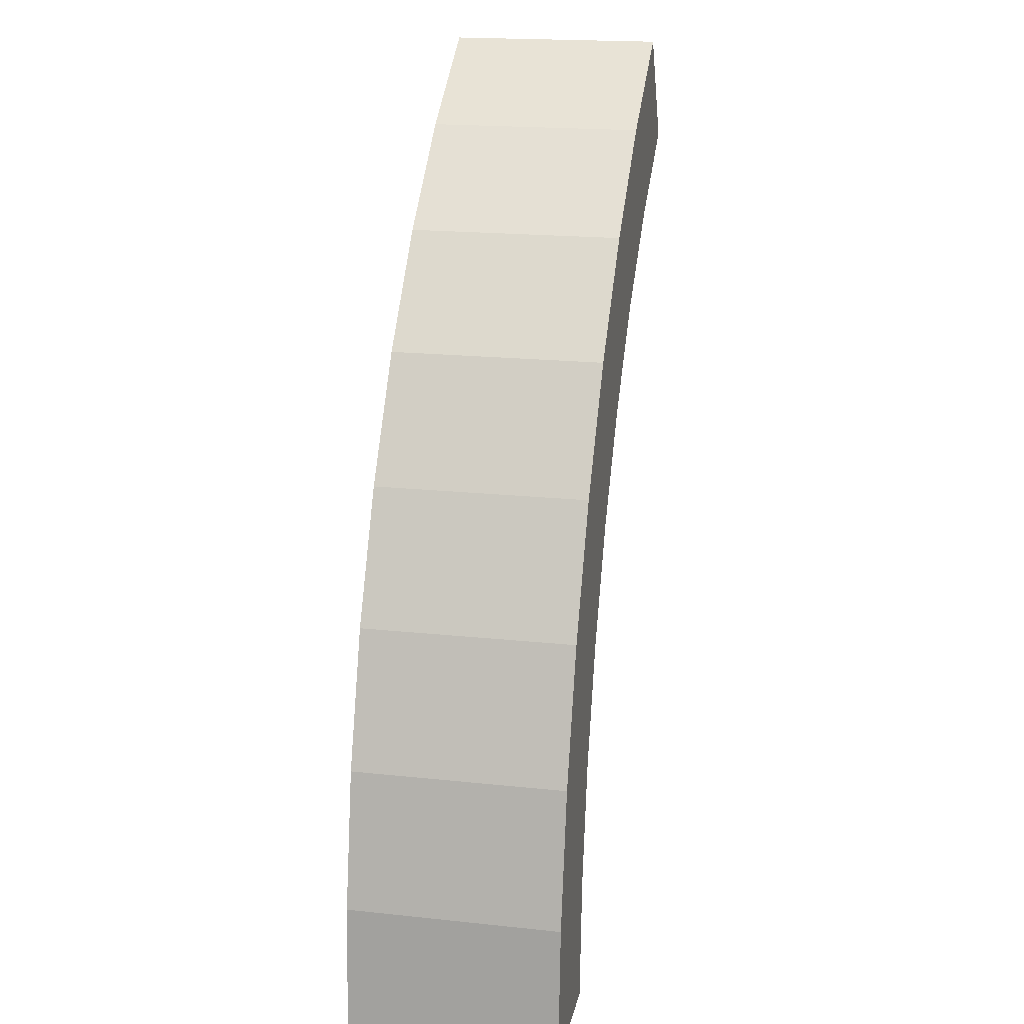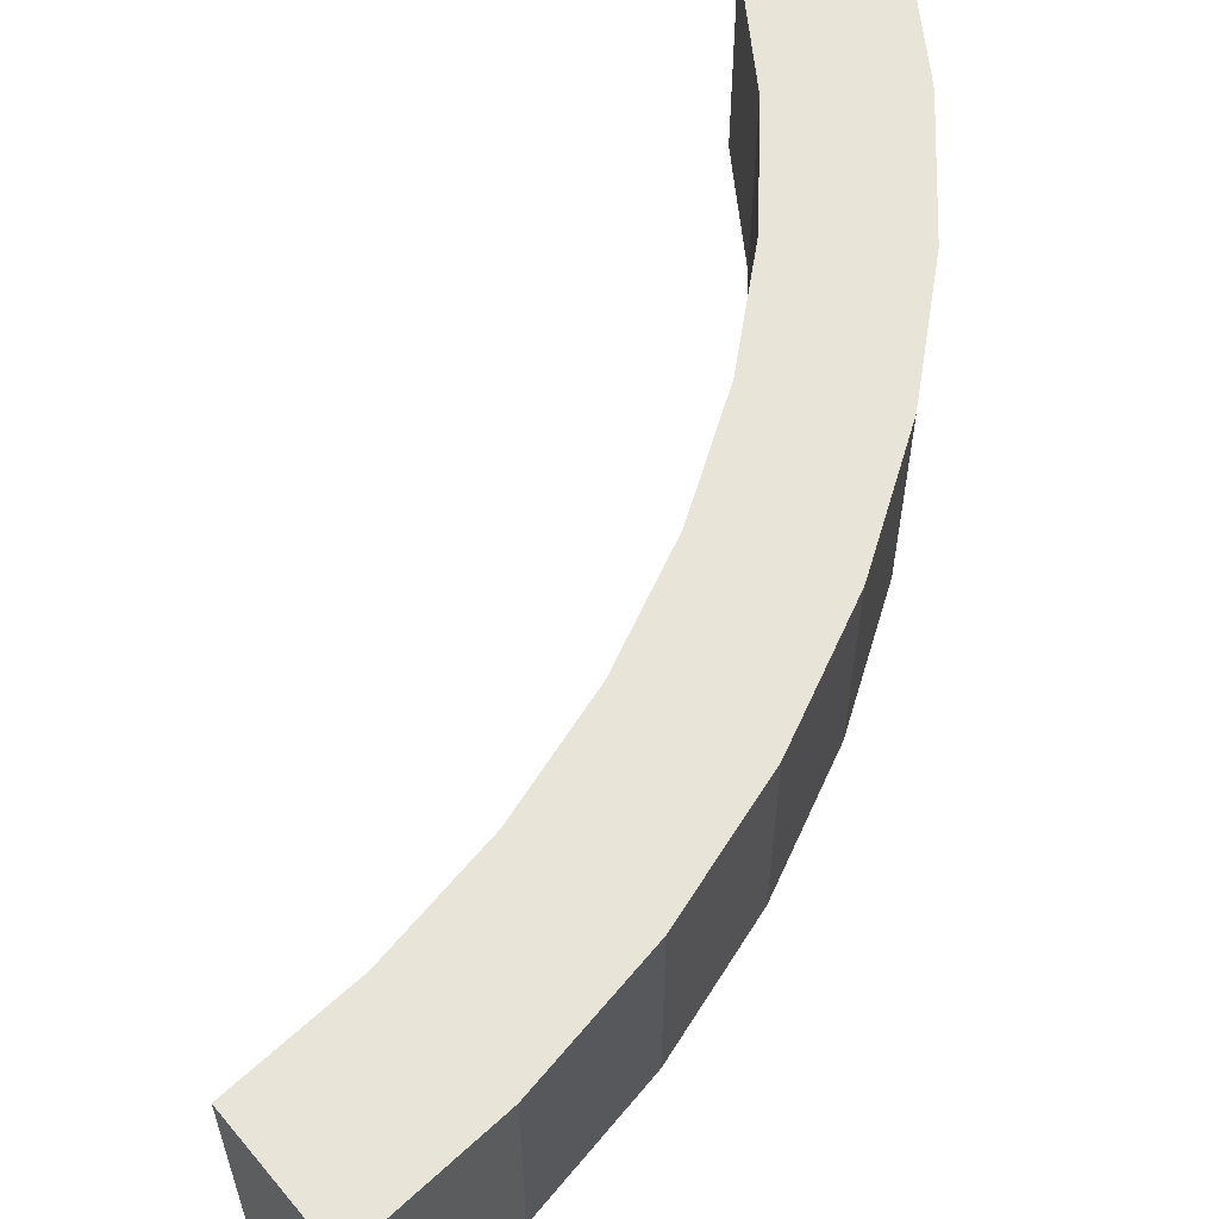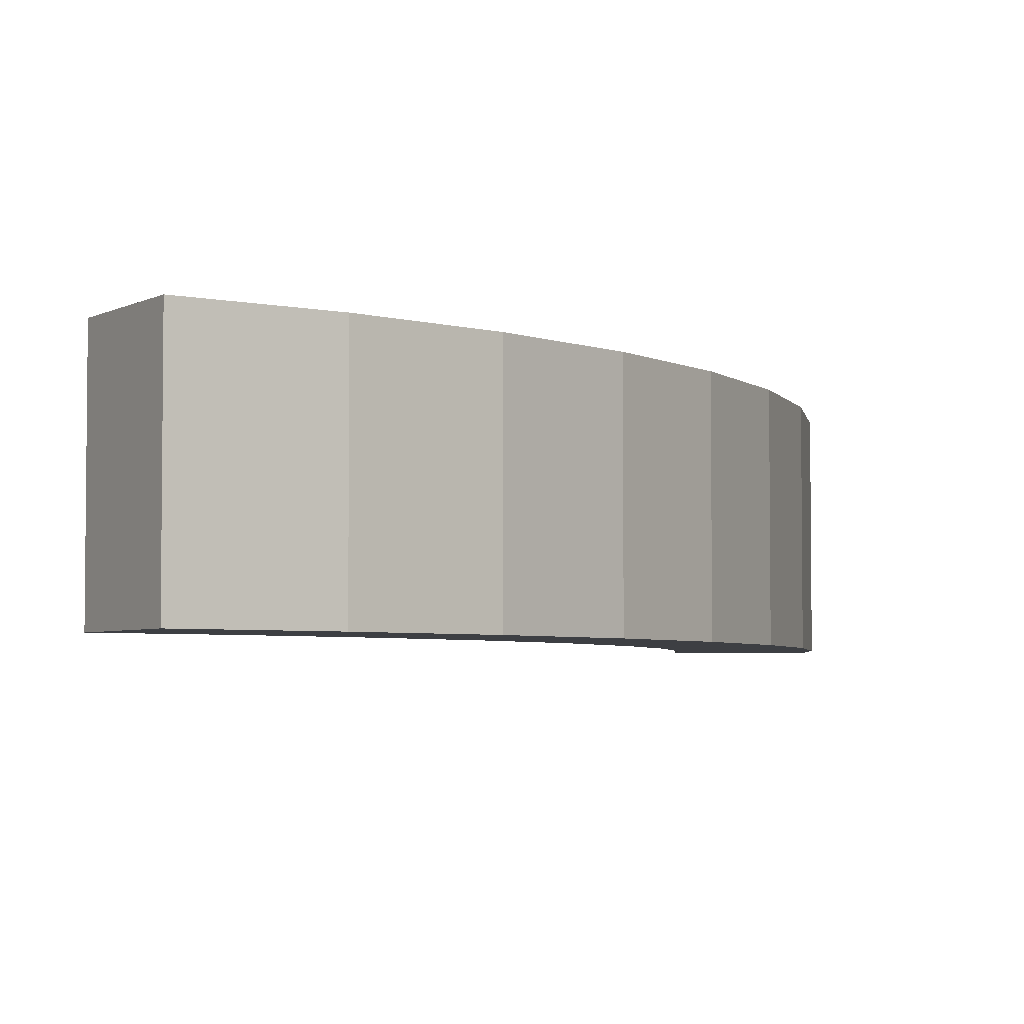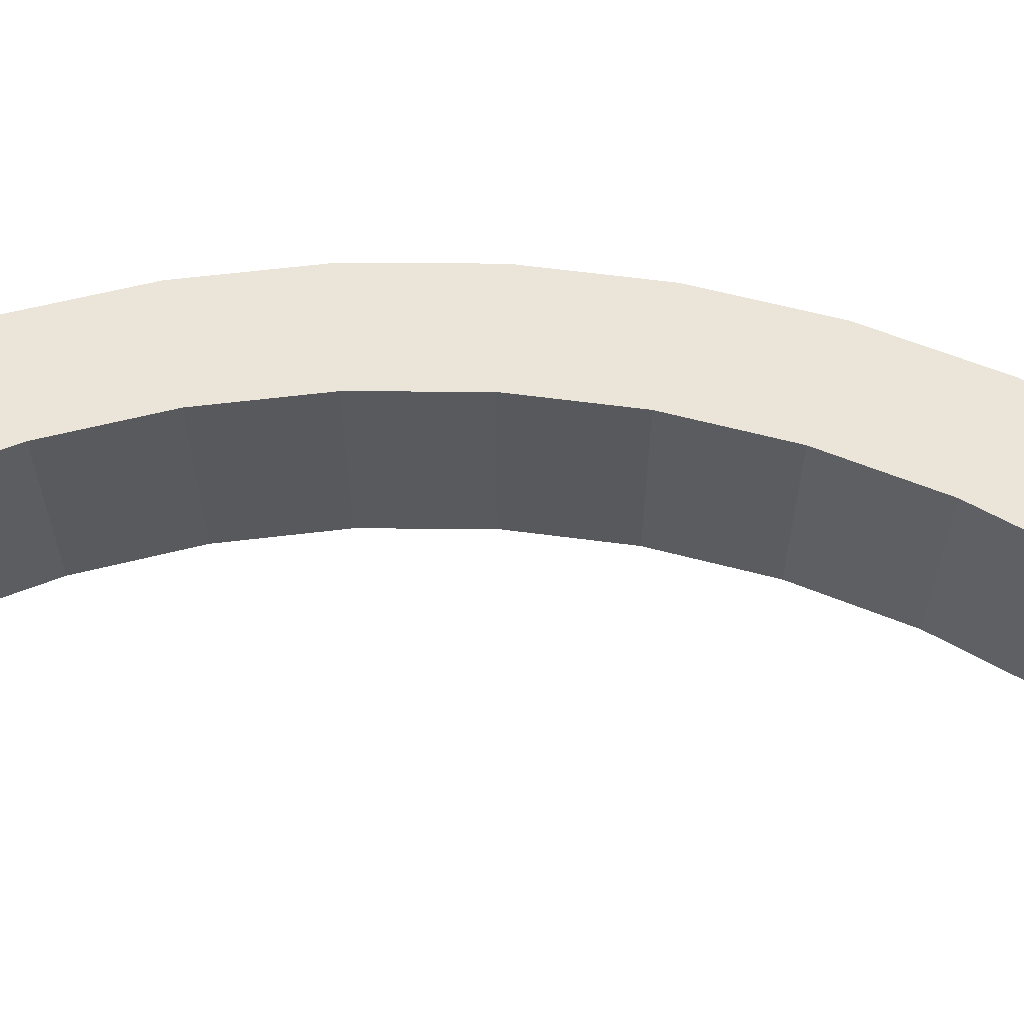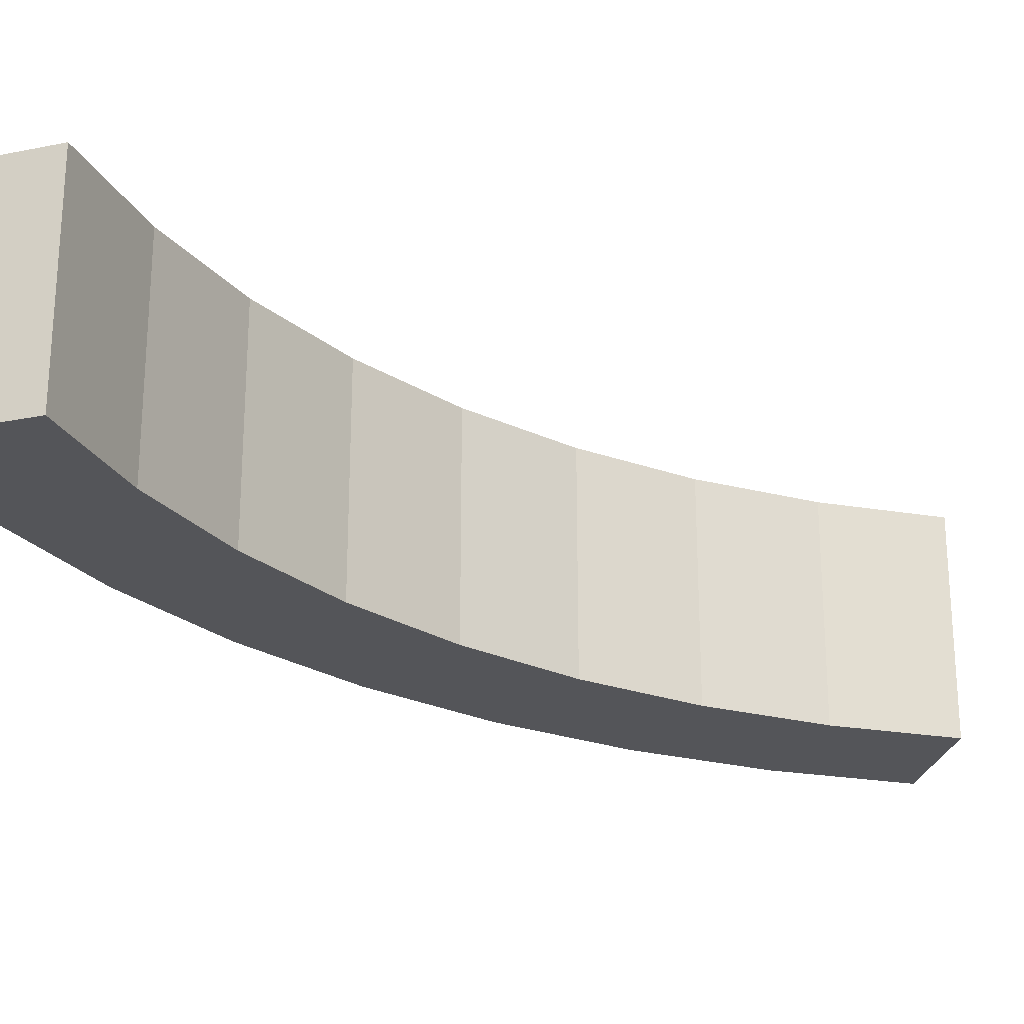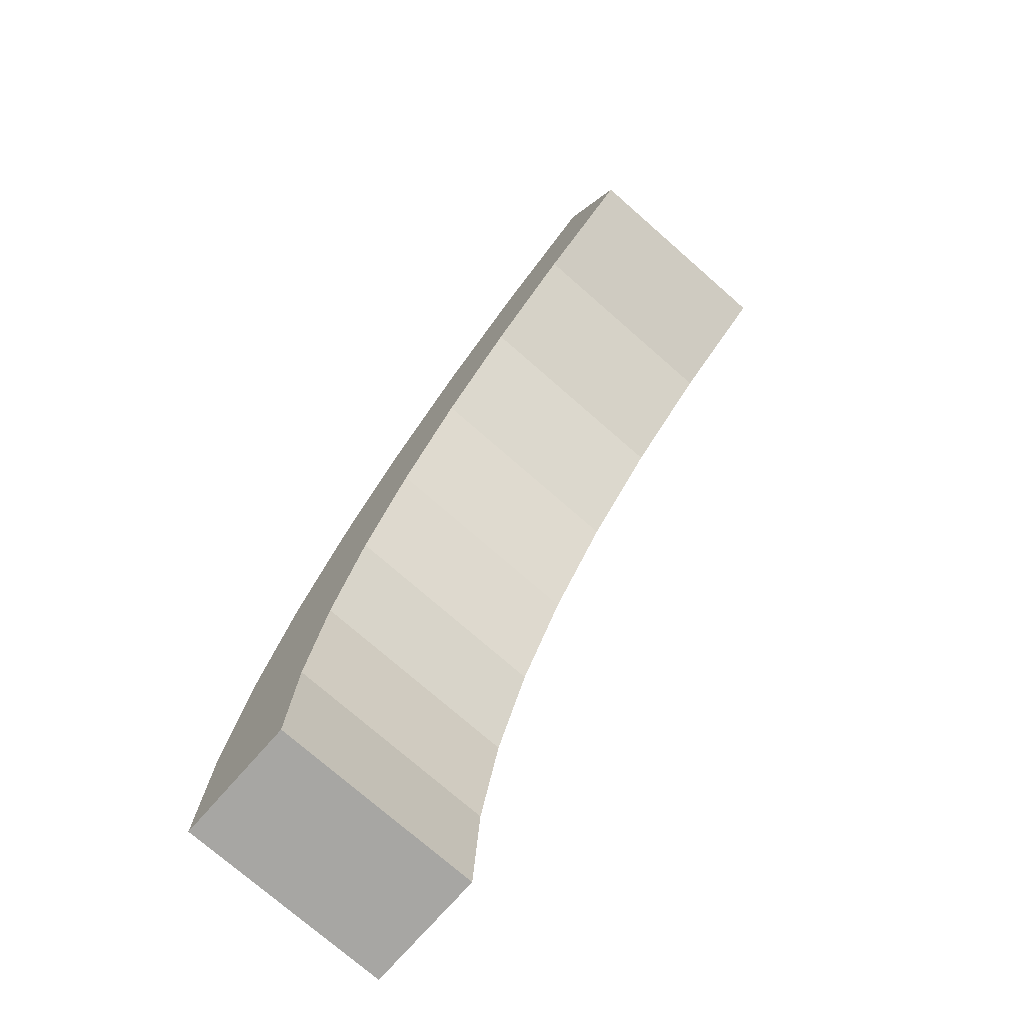
<metadata>
{"format":"obj","ext":"obj","renderer":"f3d","projection":"perspective","resolution":1024,"background":"white","views":[{"elev":19.0,"azim":-78.5,"up":"+Y"},{"elev":59.8,"azim":170.4,"up":"+Z"},{"elev":-4.0,"azim":178.4,"up":"+Z"},{"elev":59.3,"azim":64.1,"up":"+Z"},{"elev":-24.8,"azim":18.3,"up":"+Z"},{"elev":-74.2,"azim":48.7,"up":"+Y"}]}
</metadata>
<code>
o Arch
g Arch
v -1.675 -2.598 -0.6
v -1.624 -1.815 -0.6
v -1.675 -2.598 0.6
v -1.624 -1.815 0.6
v -0.9297 -1.906 -0.6
v -0.975 -2.598 -0.6
v -0.9297 -1.906 0.6
v -0.975 -2.598 0.6
v -1.471 -1.045 -0.6
v -1.471 -1.045 0.6
v -0.7944 -1.226 -0.6
v -0.7944 -1.226 0.6
v -1.218 -0.302 -0.6
v -1.218 -0.302 0.6
v -0.5716 -0.5699 -0.6
v -0.5716 -0.5699 0.6
v -0.8712 0.4019 -0.6
v -0.8712 0.4019 0.6
v -0.2649 0.05192 -0.6
v -0.2649 0.05192 0.6
v -0.4351 1.054 -0.6
v -0.4351 1.054 0.6
v 0.1202 0.6284 -0.6
v 0.1202 0.6284 0.6
v 0.08236 1.645 -0.6
v 0.08236 1.645 0.6
v 0.5773 1.15 -0.6
v 0.5773 1.15 0.6
v 0.6724 2.162 -0.6
v 0.6724 2.162 0.6
v 1.099 1.607 -0.6
v 1.099 1.607 0.6
v 1.325 2.598 -0.6
v 1.325 2.598 0.6
v 1.675 1.992 -0.6
v 1.675 1.992 0.6
f 3 4 2 1
f 7 8 6 5
f 1 6 8 3
f 4 10 9 2
f 12 7 5 11
f 10 14 13 9
f 16 12 11 15
f 14 18 17 13
f 20 16 15 19
f 18 22 21 17
f 24 20 19 23
f 22 26 25 21
f 28 24 23 27
f 26 30 29 25
f 32 28 27 31
f 30 34 33 29
f 36 32 31 35
f 35 33 34 36
f 8 7 4 3
f 5 6 1 2
f 7 12 10 4
f 11 5 2 9
f 12 16 14 10
f 15 11 9 13
f 16 20 18 14
f 19 15 13 17
f 20 24 22 18
f 23 19 17 21
f 24 28 26 22
f 27 23 21 25
f 28 32 30 26
f 31 27 25 29
f 32 36 34 30
f 35 31 29 33

</code>
